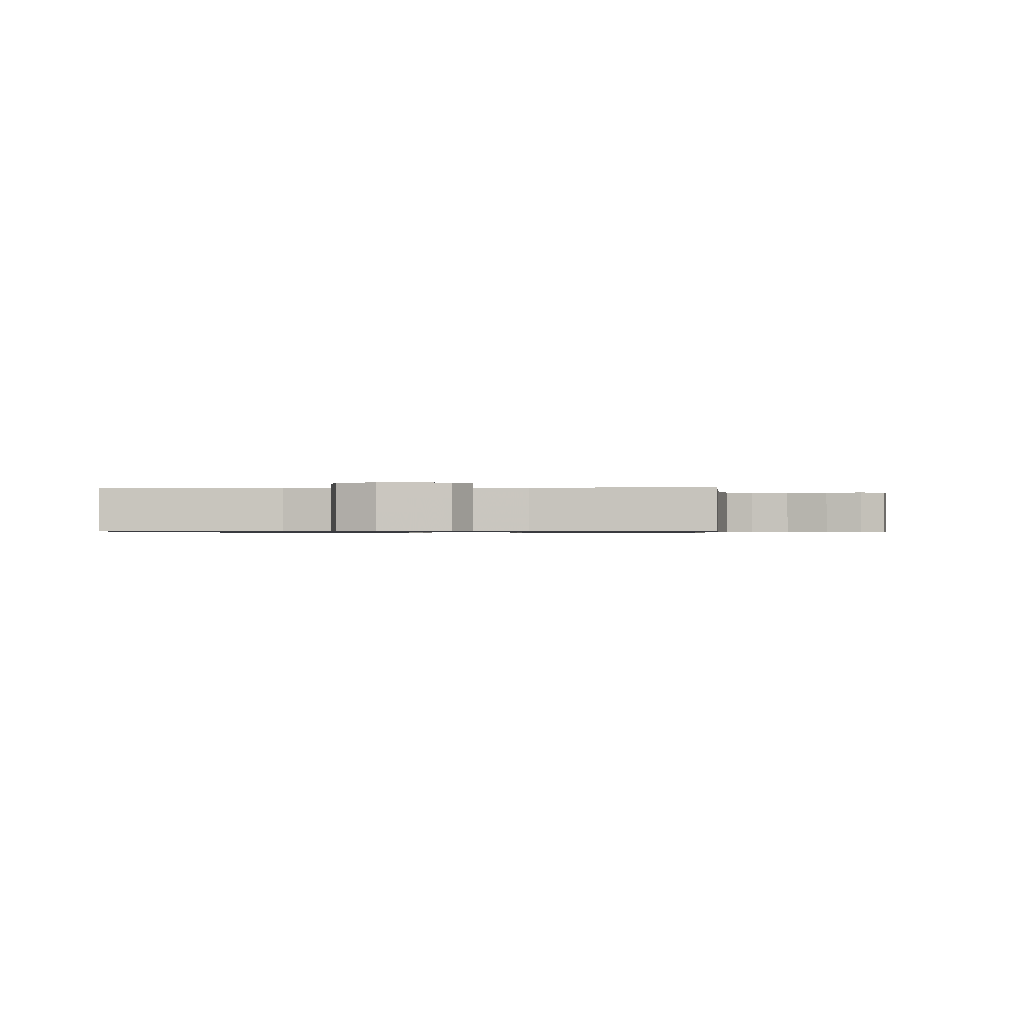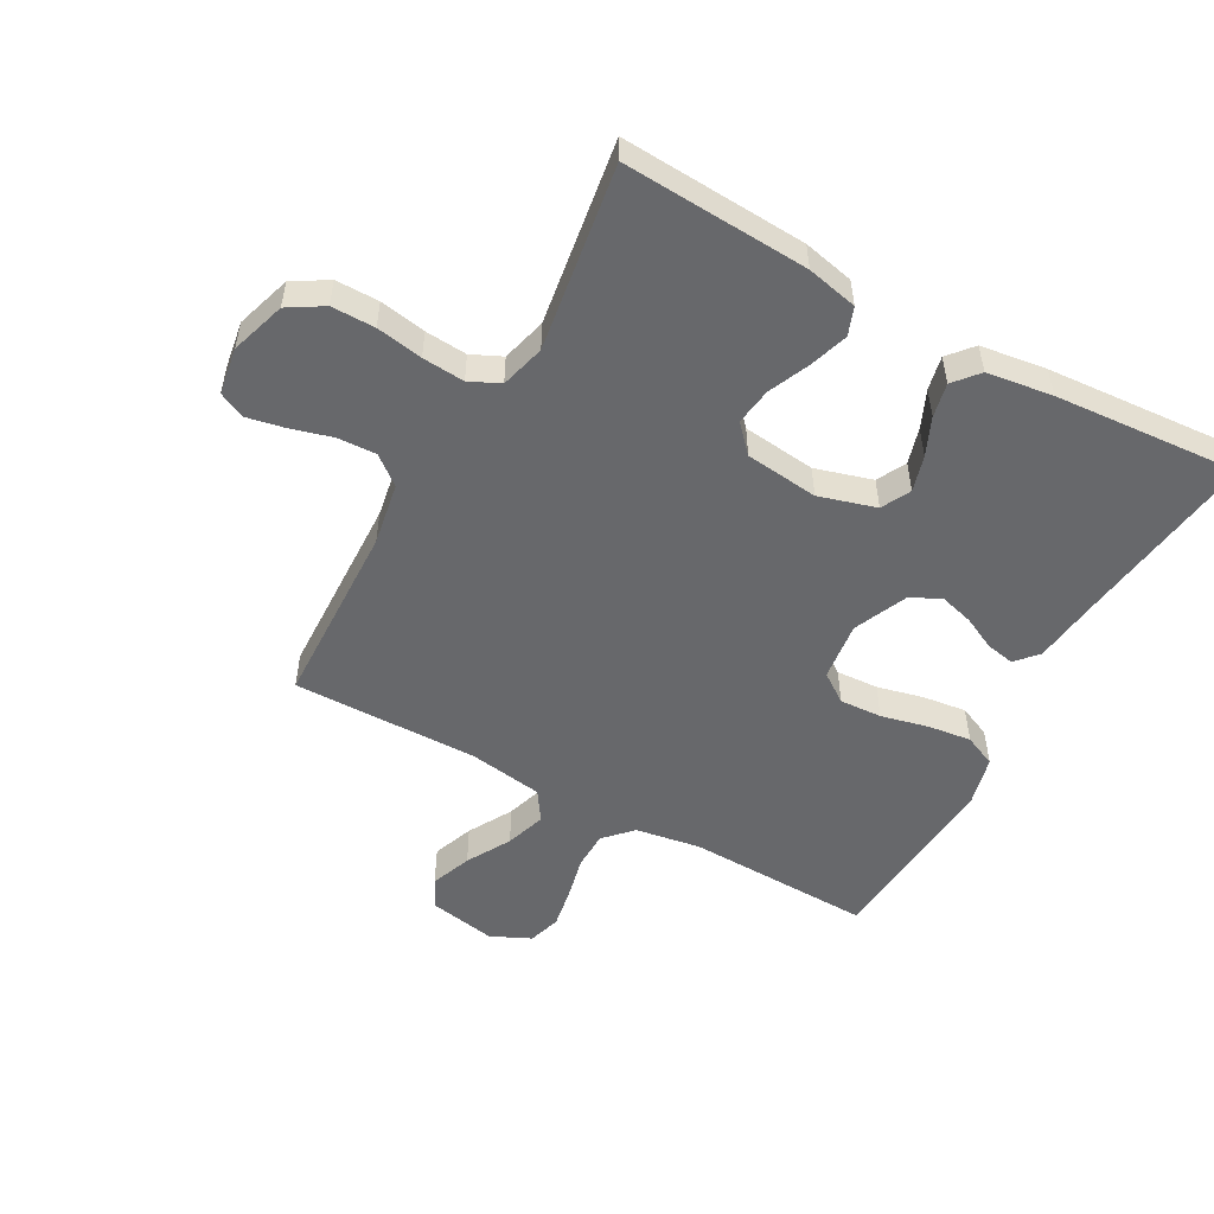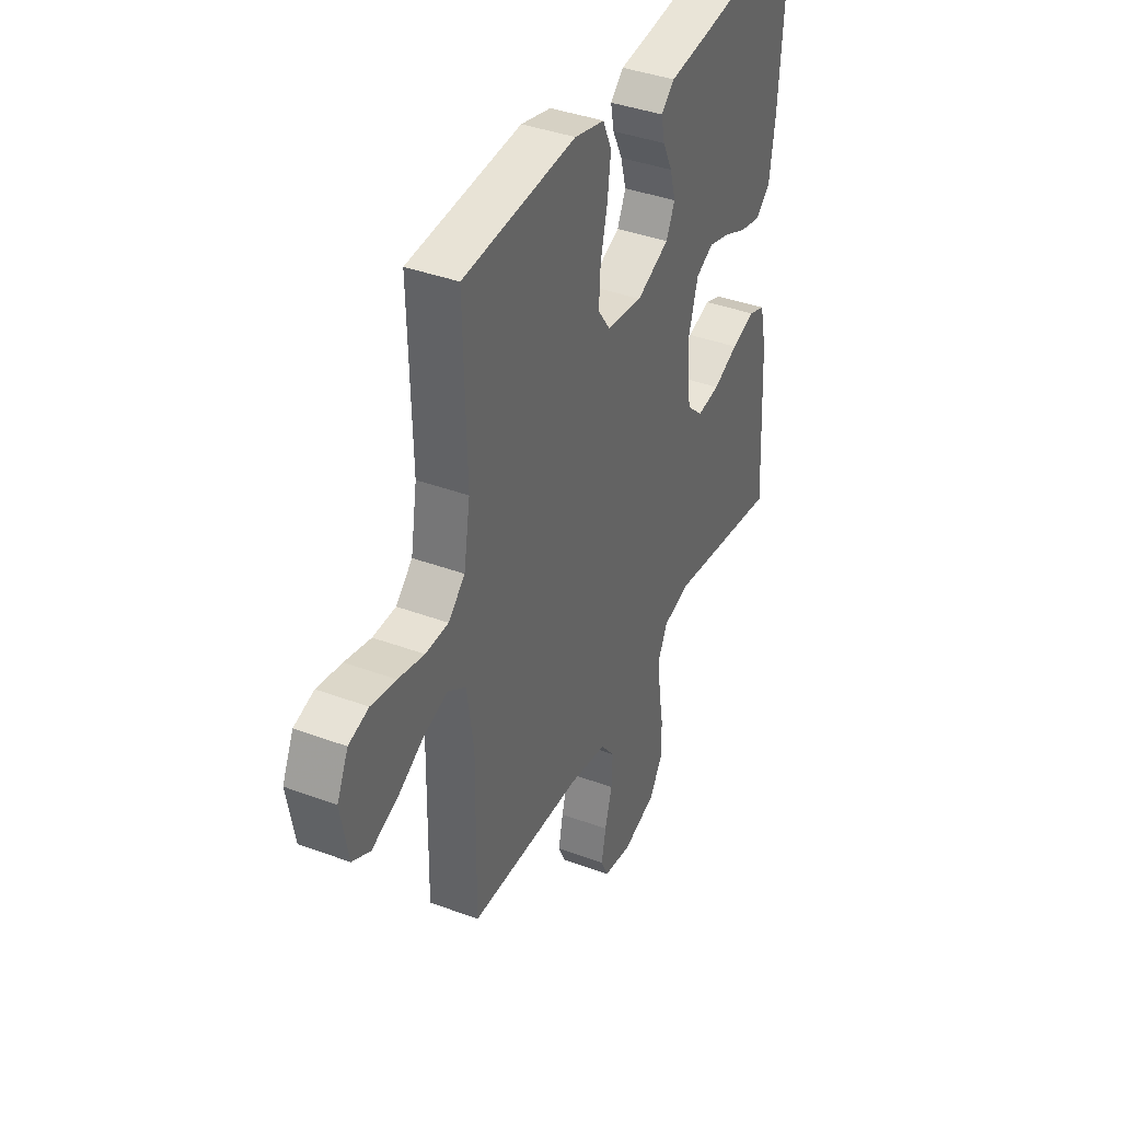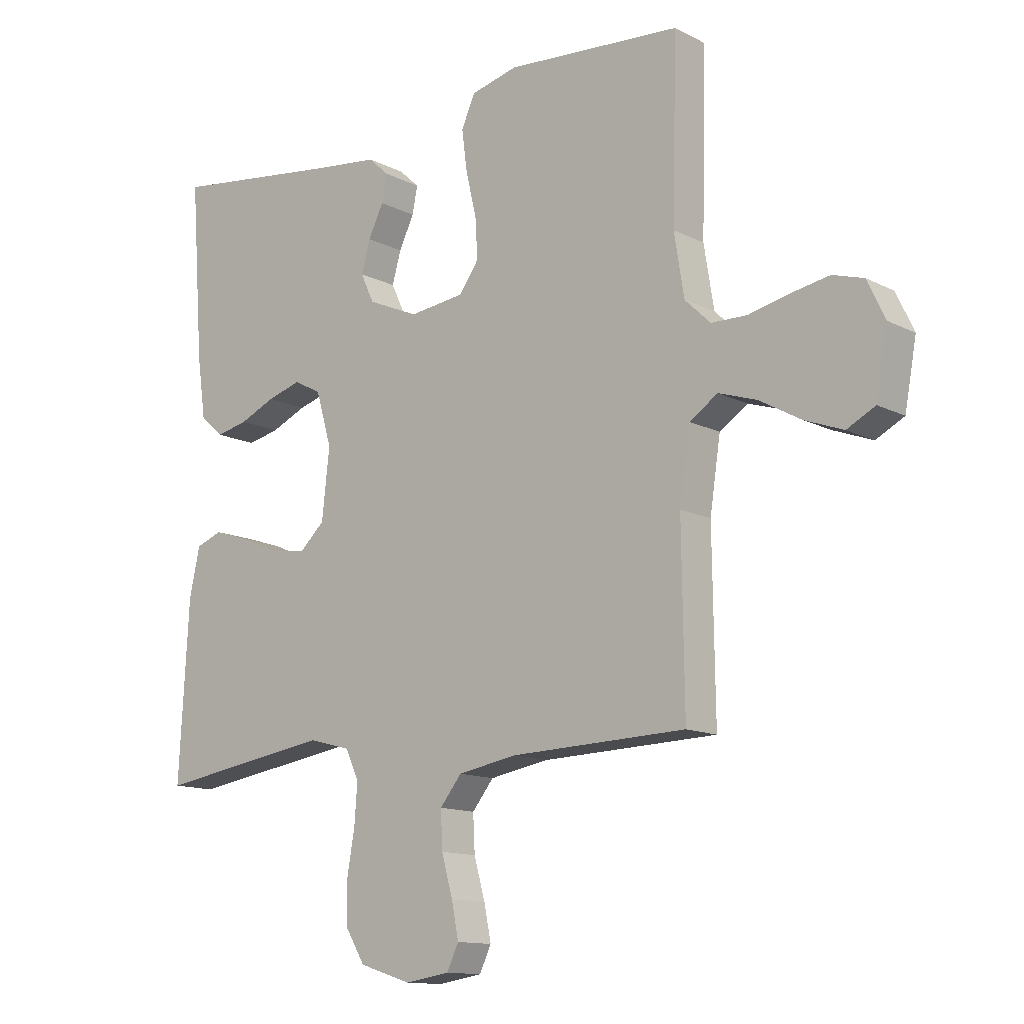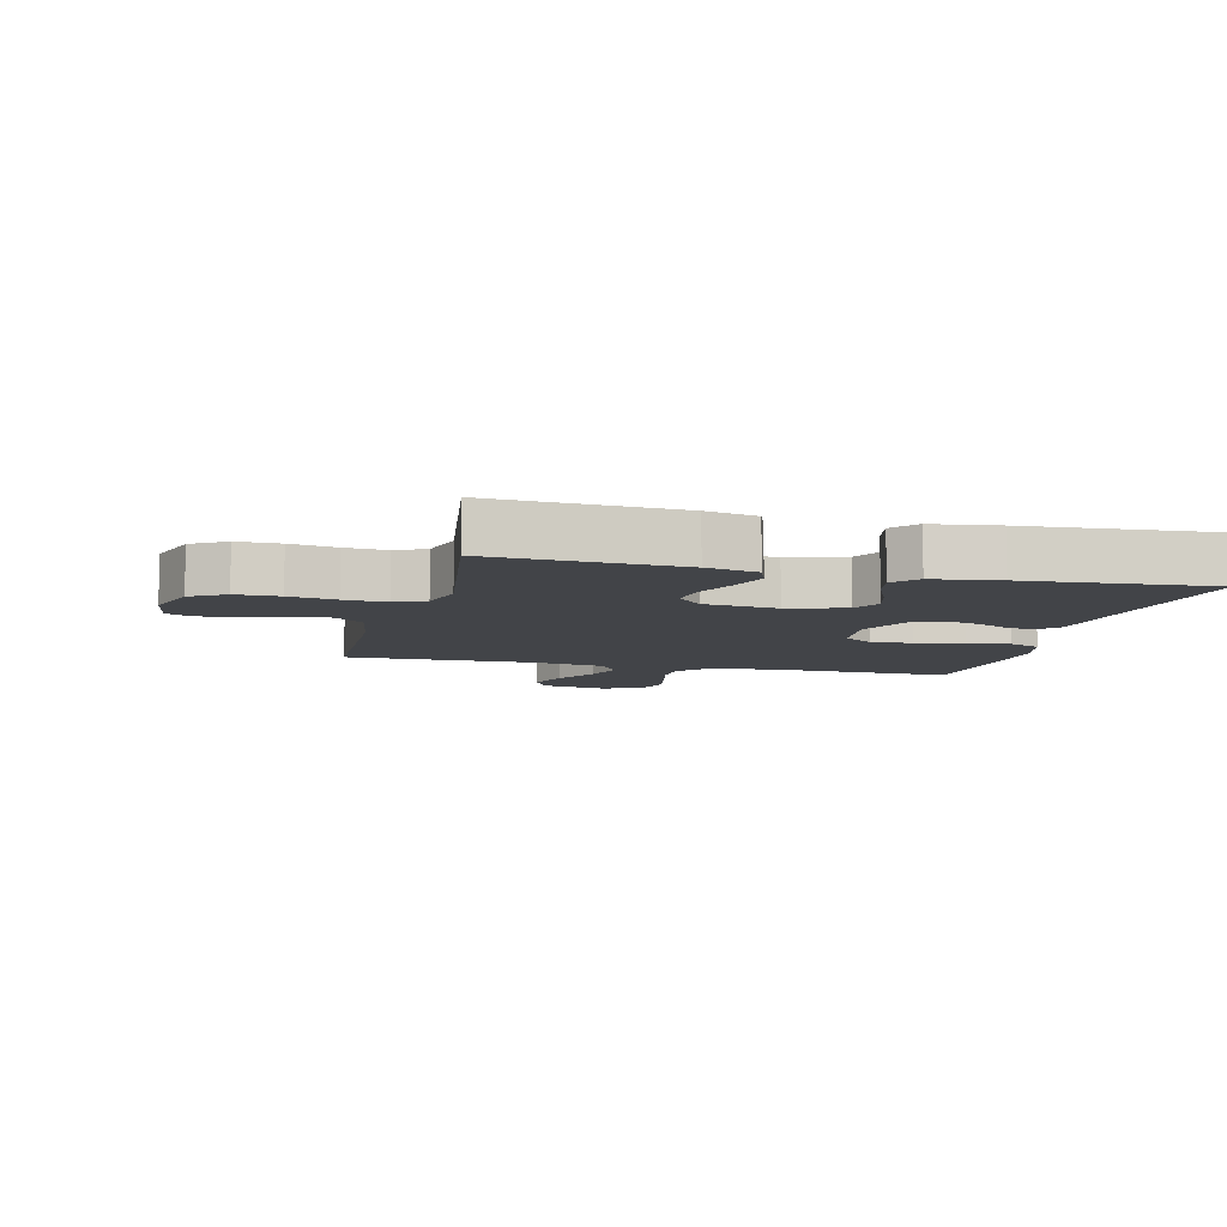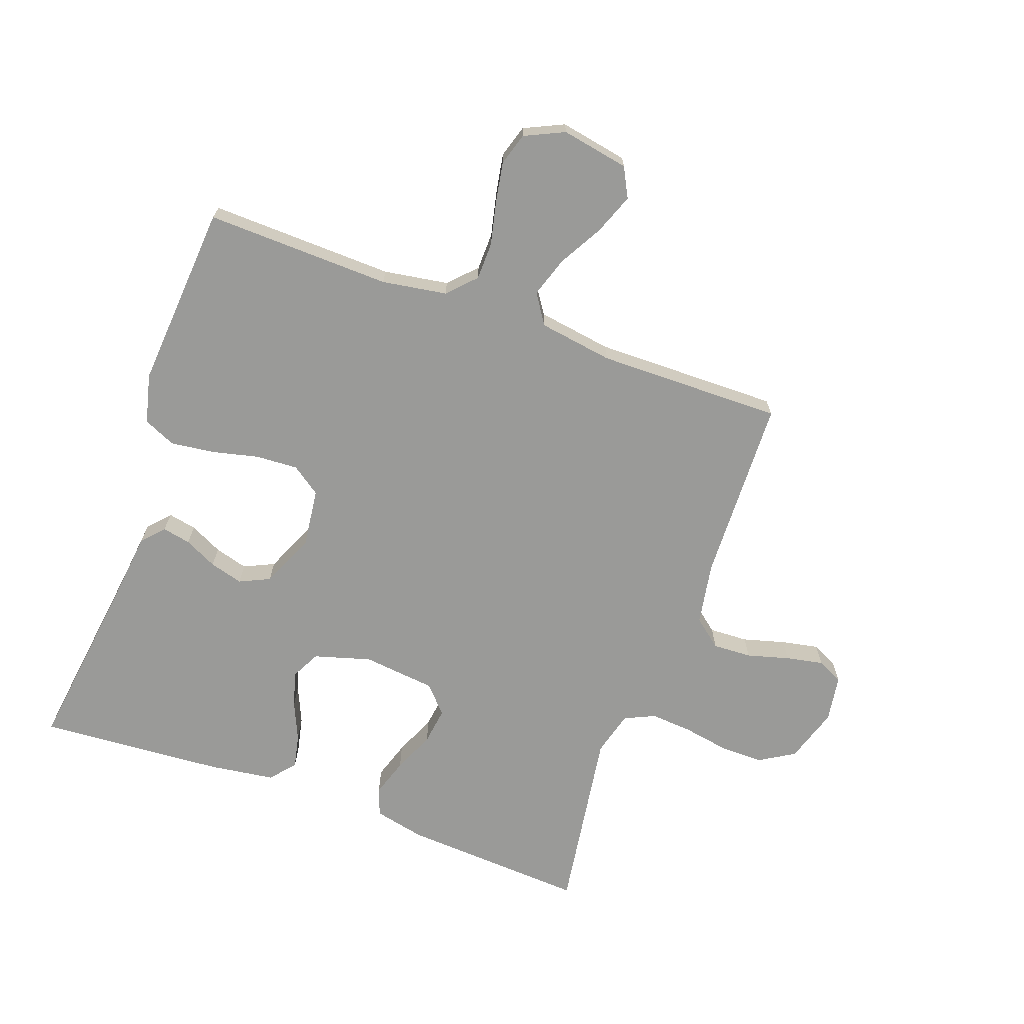
<metadata>
{"format":"obj","ext":"obj","renderer":"f3d","projection":"perspective","resolution":1024,"background":"white","views":[{"elev":-0.7,"azim":94.2,"up":"+Y"},{"elev":-52.4,"azim":-119.0,"up":"+Y"},{"elev":39.0,"azim":115.0,"up":"+Z"},{"elev":-12.8,"azim":40.5,"up":"+Z"},{"elev":-8.1,"azim":-104.0,"up":"+Y"},{"elev":-69.2,"azim":70.0,"up":"+Y"}]}
</metadata>
<code>
v -0.5 0.07 0.5
v -0.2 0.07 0.461
v -0.095 0.07 0.449
v -0.06 0.07 0.417
v -0.069 0.07 0.371
v -0.095 0.07 0.318
v -0.11 0.07 0.264
v -0.087 0.07 0.215
v 0 0.07 0.177
v 0.095 0.07 0.189
v 0.128 0.07 0.236
v 0.124 0.07 0.304
v 0.106 0.07 0.38
v 0.097 0.07 0.45
v 0.12 0.07 0.502
v 0.2 0.07 0.522
v 0.5 0.07 0.5
v 0.492 0.07 0.2
v 0.509 0.07 0.095
v 0.553 0.07 0.053
v 0.614 0.07 0.052
v 0.683 0.07 0.068
v 0.749 0.07 0.08
v 0.802 0.07 0.064
v 0.832 0.07 0
v 0.812 0.07 -0.109
v 0.764 0.07 -0.134
v 0.698 0.07 -0.109
v 0.627 0.07 -0.069
v 0.562 0.07 -0.048
v 0.514 0.07 -0.08
v 0.496 0.07 -0.2
v 0.5 0.07 -0.5
v 0.2 0.07 -0.51
v 0.099 0.07 -0.528
v 0.062 0.07 -0.574
v 0.065 0.07 -0.637
v 0.084 0.07 -0.705
v 0.096 0.07 -0.765
v 0.076 0.07 -0.807
v 0 0.07 -0.819
v -0.089 0.07 -0.791
v -0.123 0.07 -0.735
v -0.123 0.07 -0.665
v -0.11 0.07 -0.59
v -0.105 0.07 -0.522
v -0.128 0.07 -0.473
v -0.2 0.07 -0.454
v -0.5 0.07 -0.5
v -0.483 0.07 -0.2
v -0.465 0.07 -0.118
v -0.42 0.07 -0.101
v -0.358 0.07 -0.121
v -0.291 0.07 -0.15
v -0.231 0.07 -0.158
v -0.188 0.07 -0.118
v -0.175 0.07 0
v -0.202 0.07 0.092
v -0.249 0.07 0.116
v -0.307 0.07 0.099
v -0.368 0.07 0.072
v -0.423 0.07 0.06
v -0.463 0.07 0.094
v -0.478 0.07 0.2
v -0.5 0 0.5
v -0.2 0 0.461
v -0.095 0 0.449
v -0.06 0 0.417
v -0.069 0 0.371
v -0.095 0 0.318
v -0.11 0 0.264
v -0.087 0 0.215
v 0 0 0.177
v 0.095 0 0.189
v 0.128 0 0.236
v 0.124 0 0.304
v 0.106 0 0.38
v 0.097 0 0.45
v 0.12 0 0.502
v 0.2 0 0.522
v 0.5 0 0.5
v 0.492 0 0.2
v 0.509 0 0.095
v 0.553 0 0.053
v 0.614 0 0.052
v 0.683 0 0.068
v 0.749 0 0.08
v 0.802 0 0.064
v 0.832 0 0
v 0.812 0 -0.109
v 0.764 0 -0.134
v 0.698 0 -0.109
v 0.627 0 -0.069
v 0.562 0 -0.048
v 0.514 0 -0.08
v 0.496 0 -0.2
v 0.5 0 -0.5
v 0.2 0 -0.51
v 0.099 0 -0.528
v 0.062 0 -0.574
v 0.065 0 -0.637
v 0.084 0 -0.705
v 0.096 0 -0.765
v 0.076 0 -0.807
v 0 0 -0.819
v -0.089 0 -0.791
v -0.123 0 -0.735
v -0.123 0 -0.665
v -0.11 0 -0.59
v -0.105 0 -0.522
v -0.128 0 -0.473
v -0.2 0 -0.454
v -0.5 0 -0.5
v -0.483 0 -0.2
v -0.465 0 -0.118
v -0.42 0 -0.101
v -0.358 0 -0.121
v -0.291 0 -0.15
v -0.231 0 -0.158
v -0.188 0 -0.118
v -0.175 0 0
v -0.202 0 0.092
v -0.249 0 0.116
v -0.307 0 0.099
v -0.368 0 0.072
v -0.423 0 0.06
v -0.463 0 0.094
v -0.478 0 0.2
f 64 1 2
f 63 64 2
f 62 63 2
f 61 62 2
f 60 61 2
f 4 5 6
f 3 4 6
f 2 3 6
f 60 2 6
f 59 60 6
f 58 59 6 7
f 57 58 7 8
f 56 57 8 9
f 52 53 54
f 51 52 54
f 50 51 54
f 49 50 54
f 48 49 54
f 47 48 54 55
f 46 47 55 56
f 43 44 45
f 42 43 45
f 41 42 45
f 40 41 45
f 39 40 45
f 38 39 45
f 37 38 45
f 36 37 45 46
f 56 9 10
f 46 56 10
f 36 46 10
f 35 36 10
f 32 33 34
f 35 10 11
f 34 35 11
f 32 34 11
f 31 32 11
f 27 28 29
f 26 27 29
f 25 26 29
f 24 25 29
f 23 24 29
f 22 23 29
f 21 22 29
f 20 21 29 30
f 31 11 12
f 30 31 12
f 20 30 12
f 19 20 12
f 16 17 18
f 16 18 19
f 15 16 19
f 14 15 19
f 13 14 19
f 12 13 19
f 66 65 128
f 66 128 127
f 66 127 126
f 66 126 125
f 66 125 124
f 70 69 68
f 70 68 67
f 70 67 66
f 70 66 124
f 70 124 123
f 71 70 123 122
f 72 71 122 121
f 73 72 121 120
f 118 117 116
f 118 116 115
f 118 115 114
f 118 114 113
f 118 113 112
f 119 118 112 111
f 120 119 111 110
f 109 108 107
f 109 107 106
f 109 106 105
f 109 105 104
f 109 104 103
f 109 103 102
f 109 102 101
f 110 109 101 100
f 74 73 120
f 74 120 110
f 74 110 100
f 74 100 99
f 98 97 96
f 75 74 99
f 75 99 98
f 75 98 96
f 75 96 95
f 93 92 91
f 93 91 90
f 93 90 89
f 93 89 88
f 93 88 87
f 93 87 86
f 93 86 85
f 94 93 85 84
f 76 75 95
f 76 95 94
f 76 94 84
f 76 84 83
f 82 81 80
f 83 82 80
f 83 80 79
f 83 79 78
f 83 78 77
f 83 77 76
f 1 65 66 2
f 2 66 67 3
f 3 67 68 4
f 4 68 69 5
f 5 69 70 6
f 6 70 71 7
f 7 71 72 8
f 8 72 73 9
f 9 73 74 10
f 10 74 75 11
f 11 75 76 12
f 12 76 77 13
f 13 77 78 14
f 14 78 79 15
f 15 79 80 16
f 16 80 81 17
f 17 81 82 18
f 18 82 83 19
f 19 83 84 20
f 20 84 85 21
f 21 85 86 22
f 22 86 87 23
f 23 87 88 24
f 24 88 89 25
f 25 89 90 26
f 26 90 91 27
f 27 91 92 28
f 28 92 93 29
f 29 93 94 30
f 30 94 95 31
f 31 95 96 32
f 32 96 97 33
f 33 97 98 34
f 34 98 99 35
f 35 99 100 36
f 36 100 101 37
f 37 101 102 38
f 38 102 103 39
f 39 103 104 40
f 40 104 105 41
f 41 105 106 42
f 42 106 107 43
f 43 107 108 44
f 44 108 109 45
f 45 109 110 46
f 46 110 111 47
f 47 111 112 48
f 48 112 113 49
f 49 113 114 50
f 50 114 115 51
f 51 115 116 52
f 52 116 117 53
f 53 117 118 54
f 54 118 119 55
f 55 119 120 56
f 56 120 121 57
f 57 121 122 58
f 58 122 123 59
f 59 123 124 60
f 60 124 125 61
f 61 125 126 62
f 62 126 127 63
f 63 127 128 64
f 64 128 65 1

</code>
